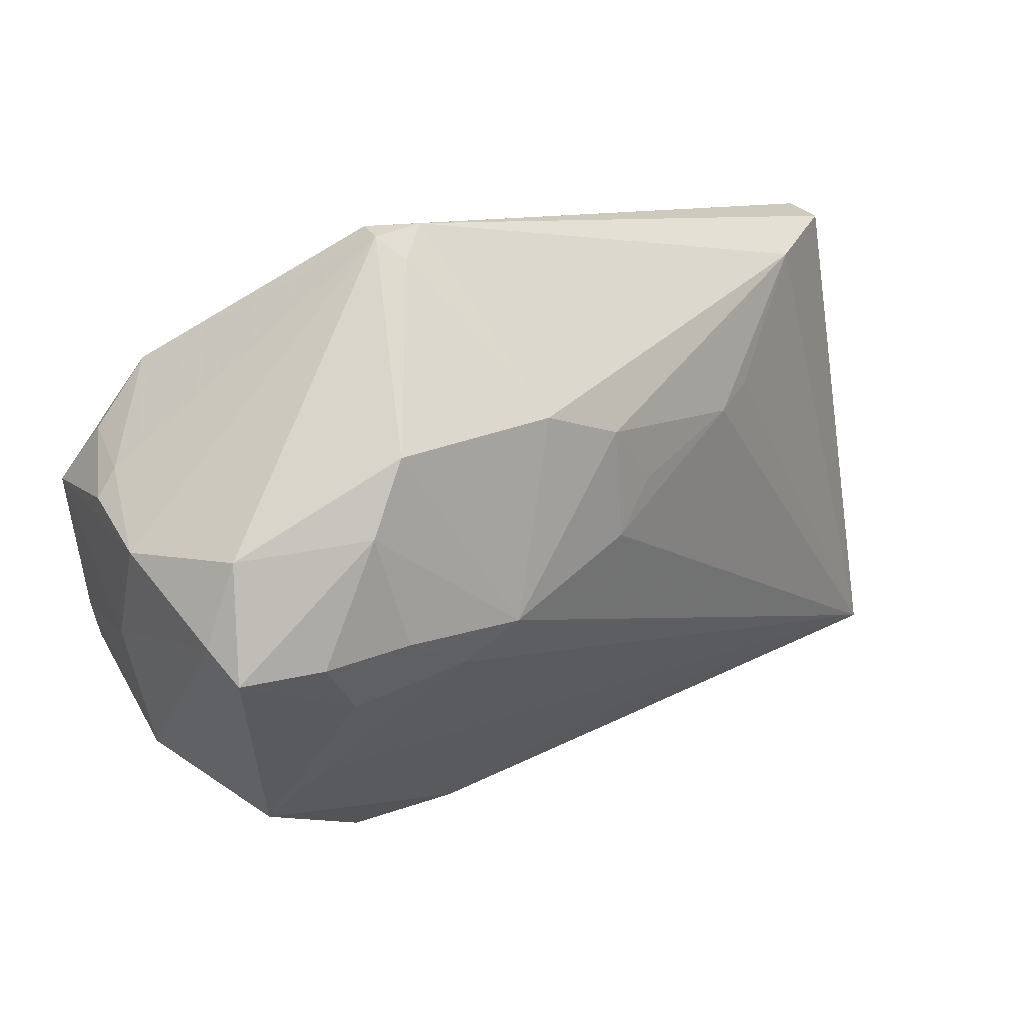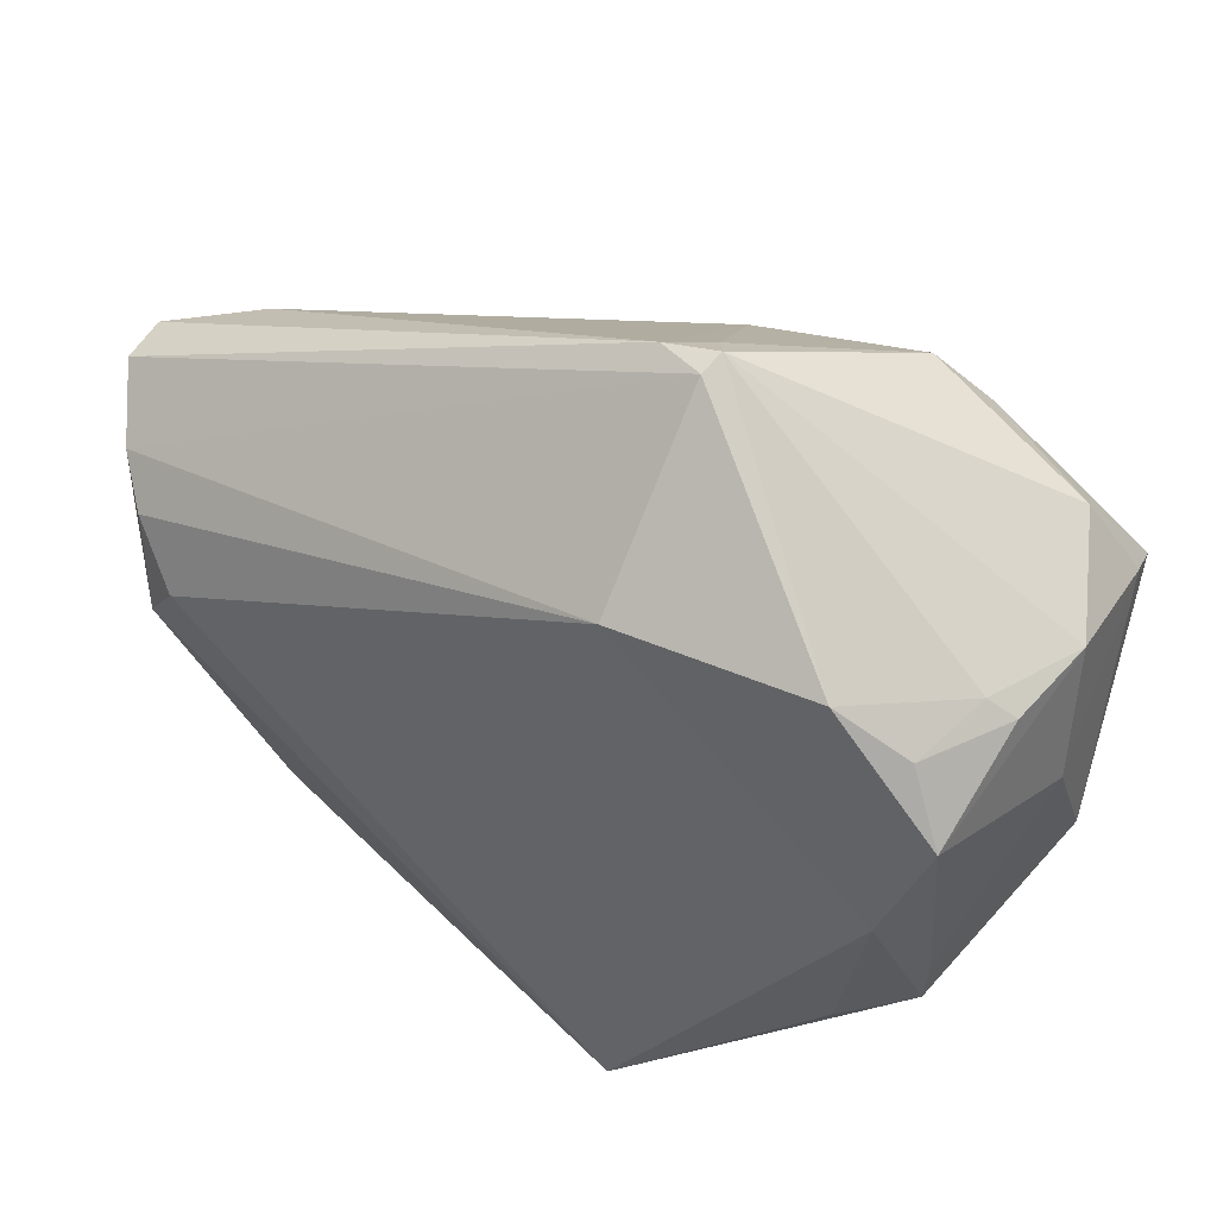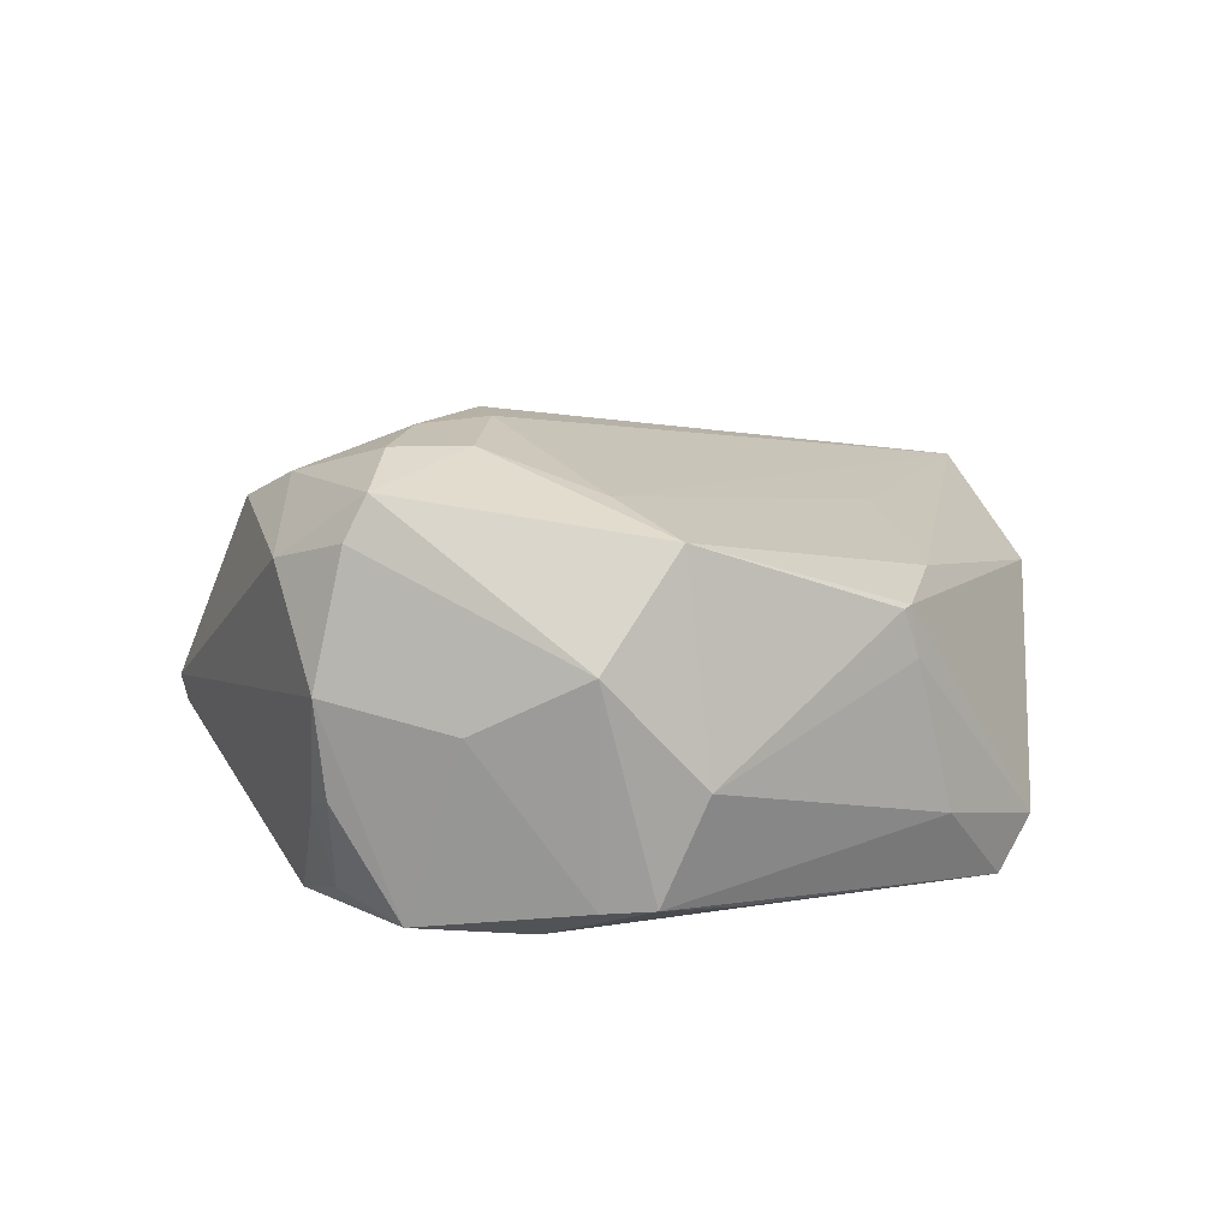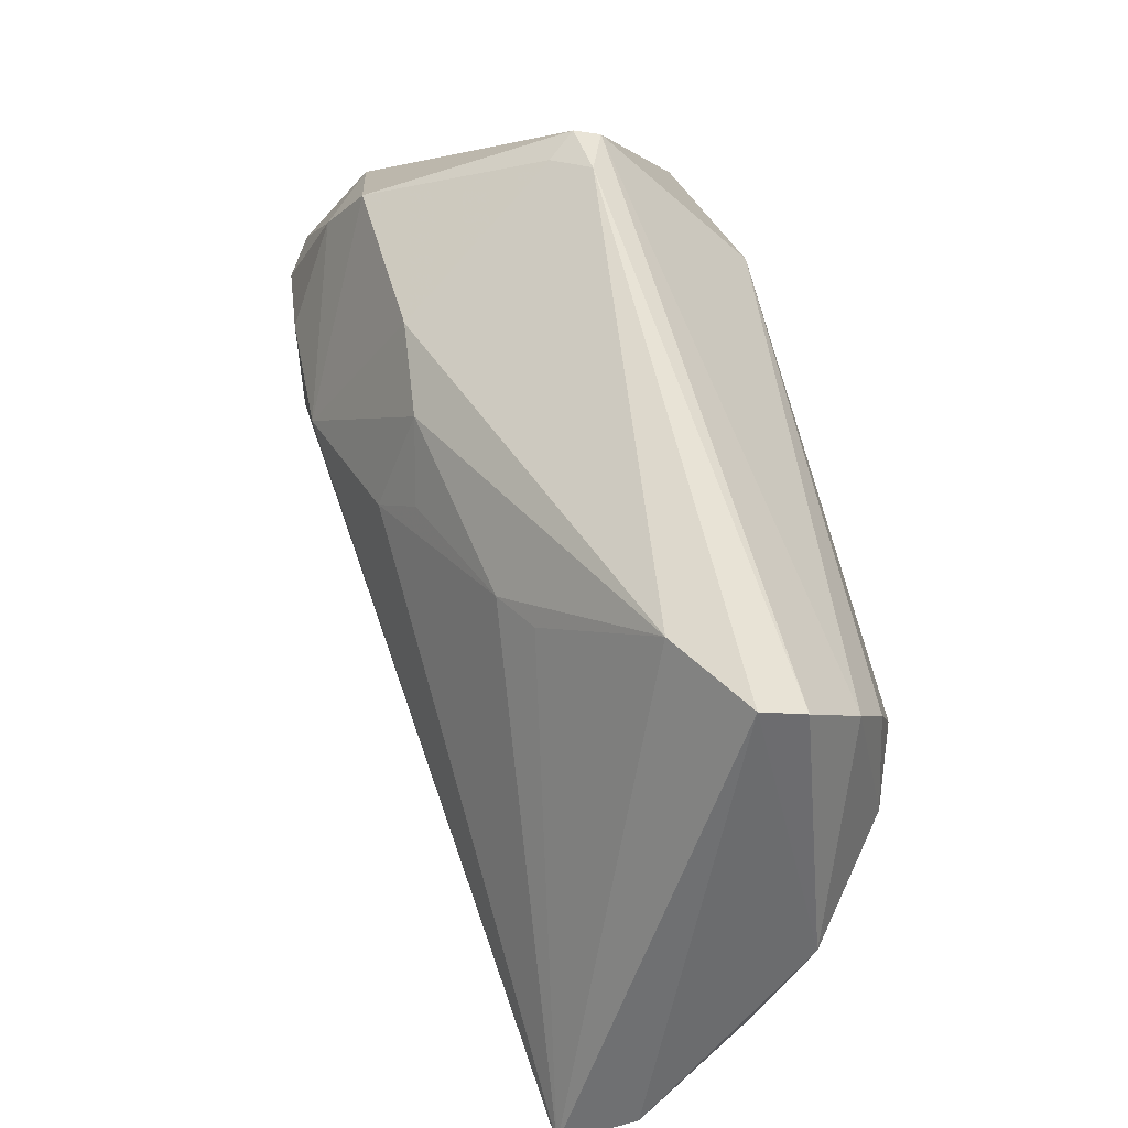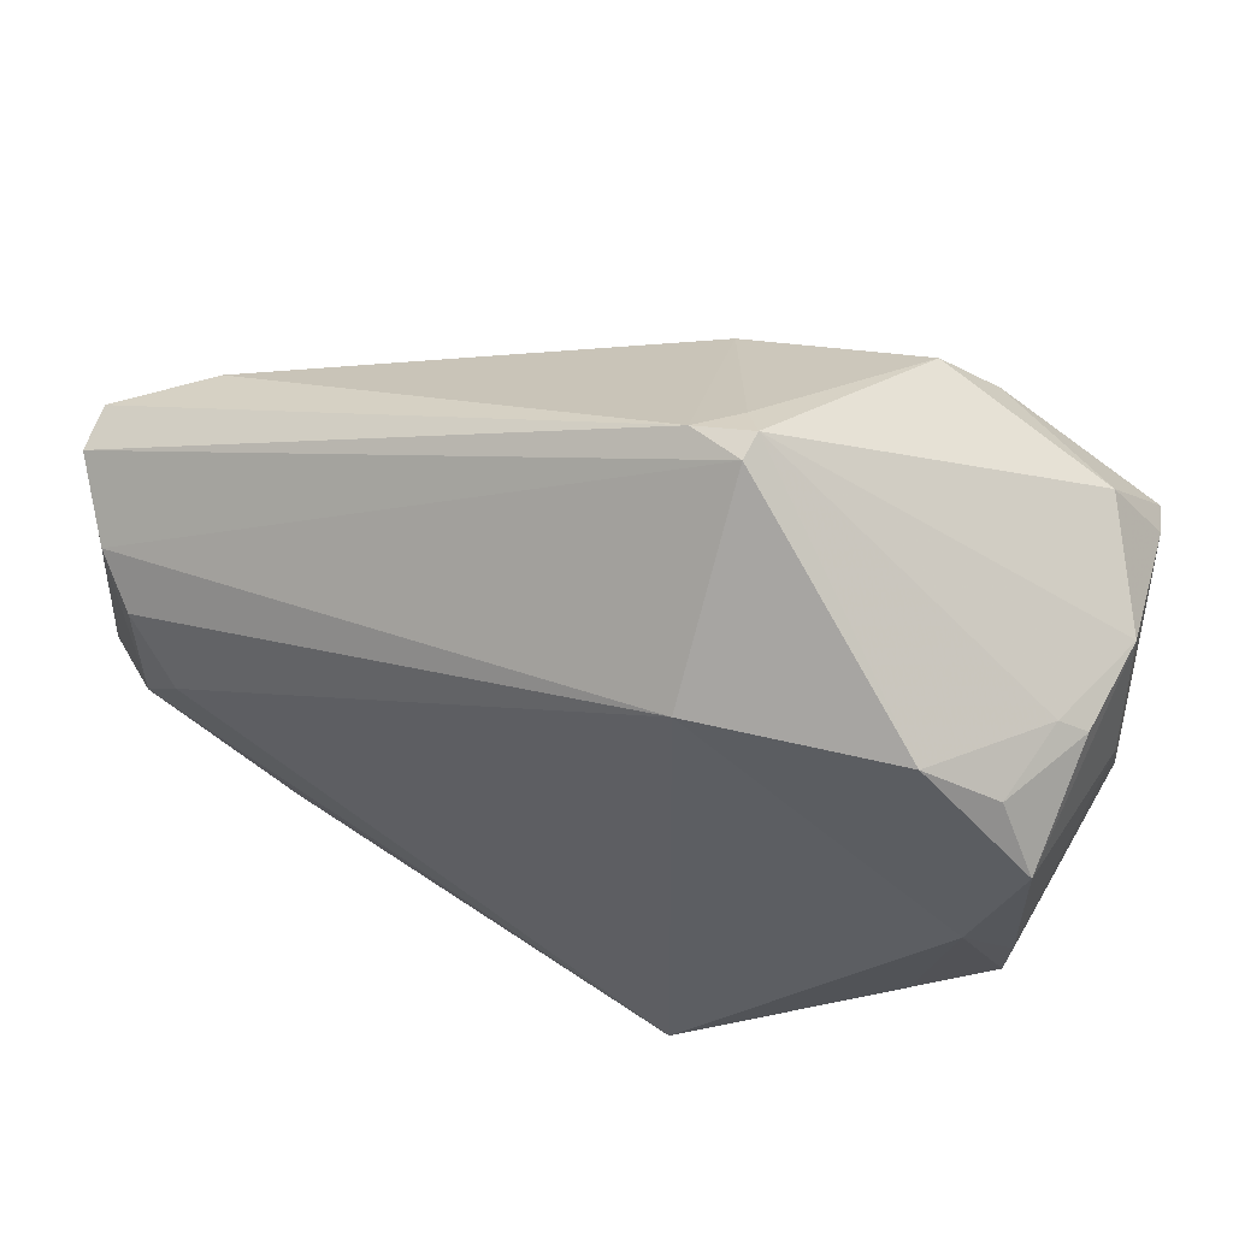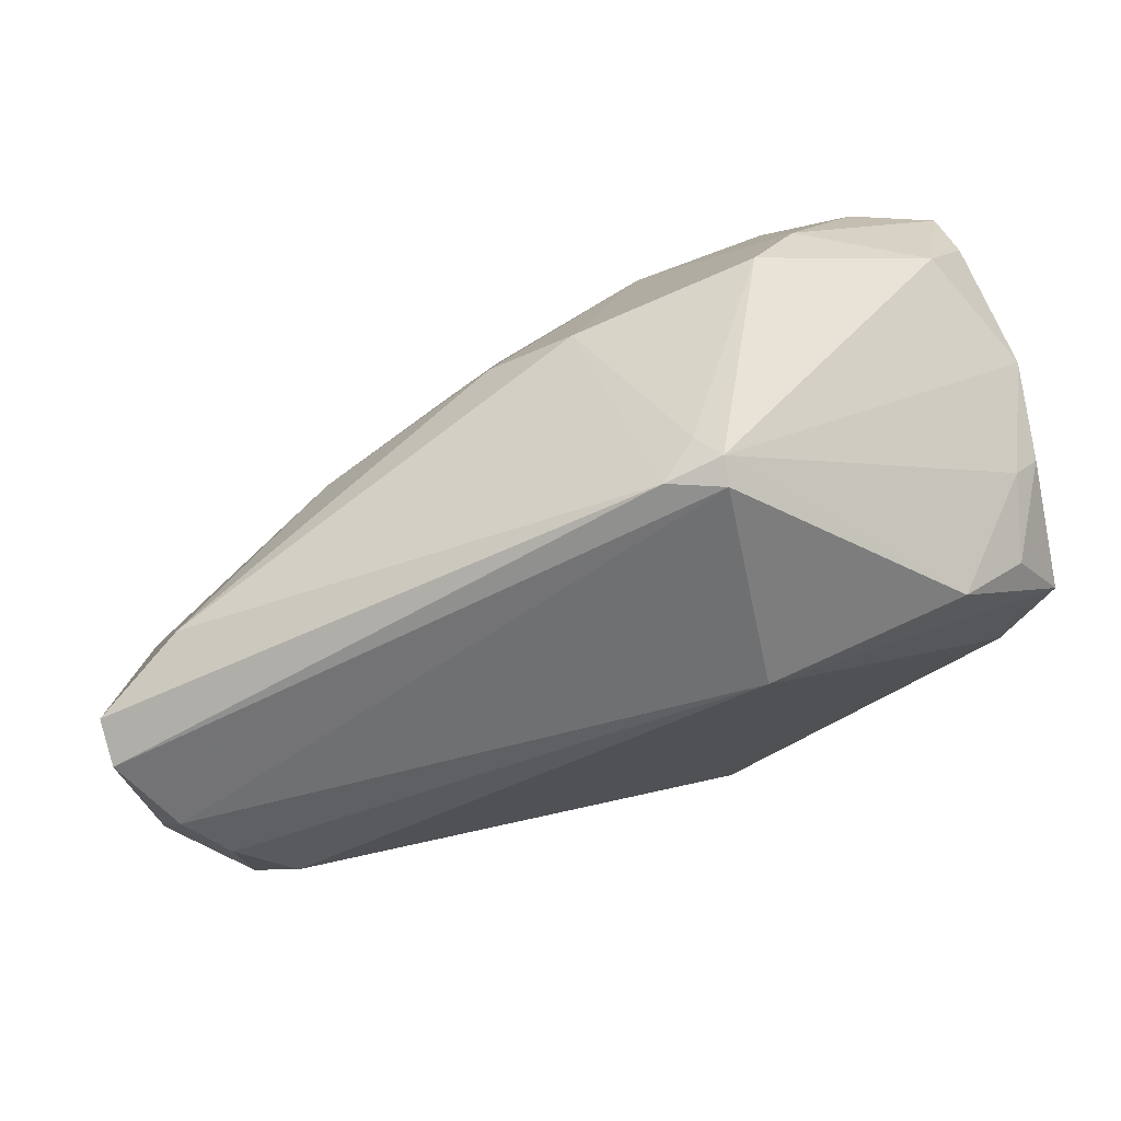
<metadata>
{"format":"obj","ext":"obj","renderer":"f3d","projection":"perspective","resolution":1024,"background":"white","views":[{"elev":43.7,"azim":-36.6,"up":"+Y"},{"elev":46.8,"azim":-149.2,"up":"+Y"},{"elev":9.0,"azim":-83.5,"up":"+Z"},{"elev":36.8,"azim":75.0,"up":"+Y"},{"elev":58.3,"azim":-161.1,"up":"+Y"},{"elev":77.5,"azim":161.1,"up":"+Y"}]}
</metadata>
<code>
v 0.03425 -0.03217 -0.0171
v -0.04281 -0.00441 0.0192
v -0.01569 -0.04581 -0.02654
v -0.04197 -0.01802 -0.02405
v -0.05593 0.008953 -0.003804
v -0.009167 0.048 -0.005849
v 0.002327 0.02586 0.01804
v -0.05158 -0.004159 -0.02271
v 0.05586 0.02108 -0.004901
v -0.05476 0.02455 -0.0002197
v -0.05641 -0.004748 0.002667
v 0.05429 -0.02435 -0.0072
v -0.03247 -0.03462 0.00643
v -0.01531 0.04871 -0.008515
v -0.007159 0.03237 0.0169
v -0.01745 -0.03704 0.009104
v -0.01382 0.04711 -0.001981
v -0.04683 0.02418 -0.02198
v -0.01395 -0.04939 -0.01969
v 0.04725 0.009789 -0.0222
v 0.02366 0.0154 0.01399
v -0.02649 0.01057 0.02612
v -0.03134 -0.03536 0.006756
v -0.01585 0.04939 -0.005317
v 0.006829 0.01675 0.0192
v -0.04415 0.01878 0.02422
v 0.0002549 0.01306 0.02228
v -0.03092 -0.03623 0.0008352
v -0.05282 0.02364 -0.01139
v -0.0345 0.03111 0.02062
v -0.01468 0.03003 -0.02654
v -0.05088 -0.01564 -0.00997
v -0.05335 0.01882 0.02047
v -0.03856 0.0297 -0.02423
v -0.0336 0.01768 0.02572
v 0.05641 -0.01383 -0.01317
v 0.04114 0.003177 -0.02577
v -0.02826 0.03768 0.01725
v -0.05146 0.01611 -0.0248
v 0.02376 -0.04939 0.004401
v -0.04876 -0.01264 0.0153
v -0.04964 0.02596 -0.01251
v -0.01871 0.01323 0.02654
v 0.04469 0.02331 0.001334
v -0.05102 -0.01026 -0.02237
v 0.05497 -0.0371 0.006047
v 0.05154 0.01419 -0.01792
v -0.05416 0.02127 0.01541
v 0.02967 0.01511 0.01119
v -0.04048 0.0102 0.02409
v 0.05312 -0.04022 0.01505
v -0.02591 -0.04015 -0.01719
v 0.04672 -0.004329 -0.02315
v 0.003676 -0.03024 0.01407
v -0.04853 0.02979 0.0131
v -0.04637 0.002685 -0.02654
v 0.05618 0.01986 -0.01032
f 36 1 53
f 53 1 3
f 40 1 46
f 40 23 19
f 19 1 40
f 3 1 19
f 40 46 51
f 56 31 3
f 56 39 31
f 12 1 36
f 36 46 12
f 12 46 1
f 31 39 34
f 31 34 14
f 14 34 24
f 18 34 39
f 42 10 24
f 24 34 42
f 34 18 42
f 36 53 47
f 31 14 47
f 27 51 21
f 48 33 55
f 55 10 48
f 24 10 55
f 55 38 24
f 43 51 27
f 43 22 51
f 51 22 2
f 3 19 52
f 3 52 45
f 48 10 5
f 5 10 39
f 6 14 24
f 39 10 29
f 10 42 29
f 29 18 39
f 29 42 18
f 37 53 3
f 3 31 37
f 36 47 57
f 57 47 14
f 14 6 57
f 27 21 25
f 49 21 51
f 51 44 49
f 49 44 21
f 22 43 35
f 11 33 48
f 48 5 11
f 16 23 40
f 40 51 16
f 28 19 23
f 28 52 19
f 39 56 8
f 56 45 8
f 8 5 39
f 45 11 8
f 8 11 5
f 32 45 52
f 52 28 32
f 32 11 45
f 4 56 3
f 3 45 4
f 4 45 56
f 44 6 15
f 38 43 15
f 20 47 53
f 53 37 20
f 31 47 20
f 20 37 31
f 9 46 36
f 36 57 9
f 9 51 46
f 9 44 51
f 9 6 44
f 9 57 6
f 30 43 38
f 30 35 43
f 30 55 33
f 38 55 30
f 50 2 22
f 22 35 50
f 23 16 41
f 41 16 2
f 11 32 41
f 33 11 41
f 41 50 33
f 2 50 41
f 51 2 54
f 54 16 51
f 2 16 54
f 13 28 23
f 13 32 28
f 23 41 13
f 13 41 32
f 38 15 17
f 17 15 6
f 24 38 17
f 17 6 24
f 7 25 21
f 21 44 7
f 44 15 7
f 27 25 7
f 7 43 27
f 7 15 43
f 33 50 26
f 26 50 35
f 26 30 33
f 35 30 26

</code>
